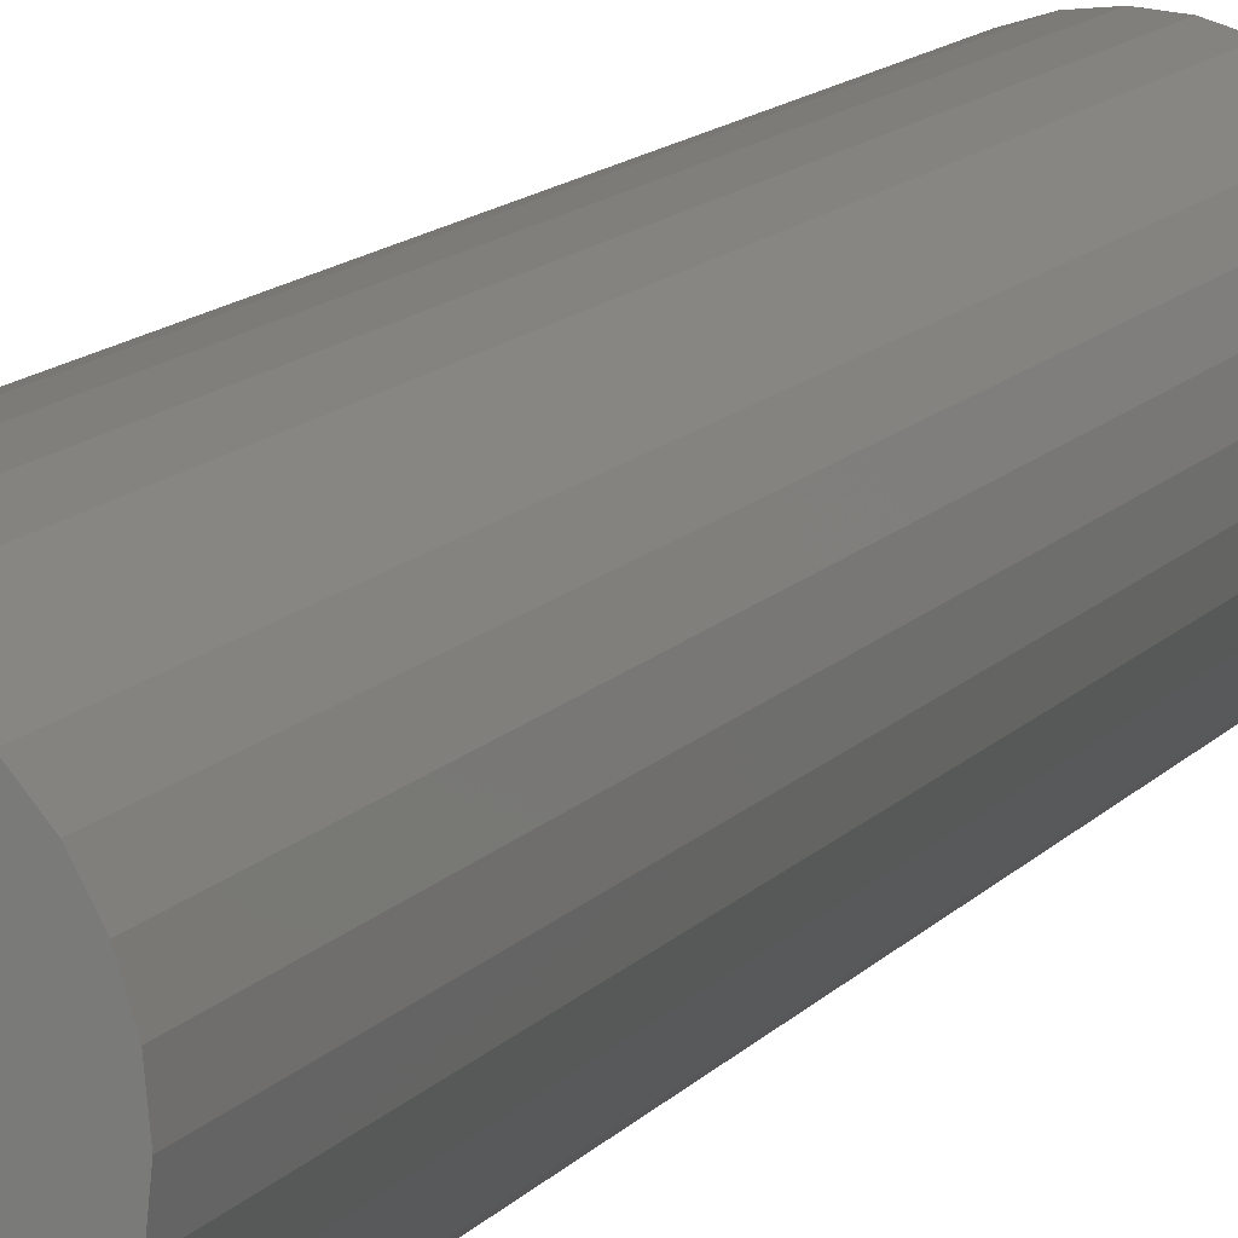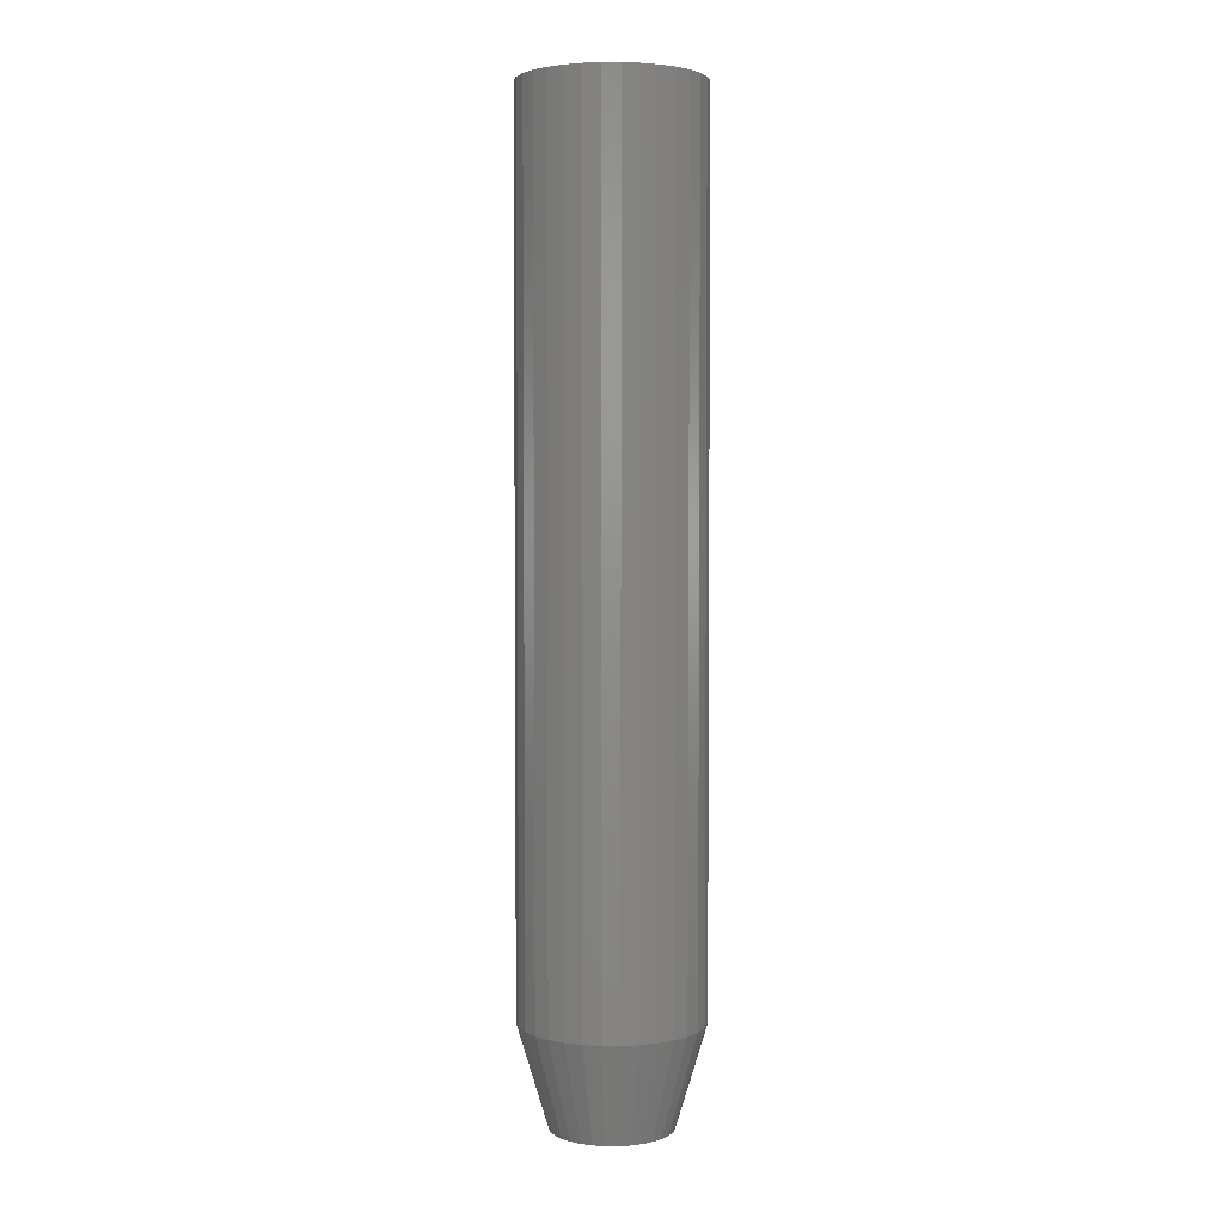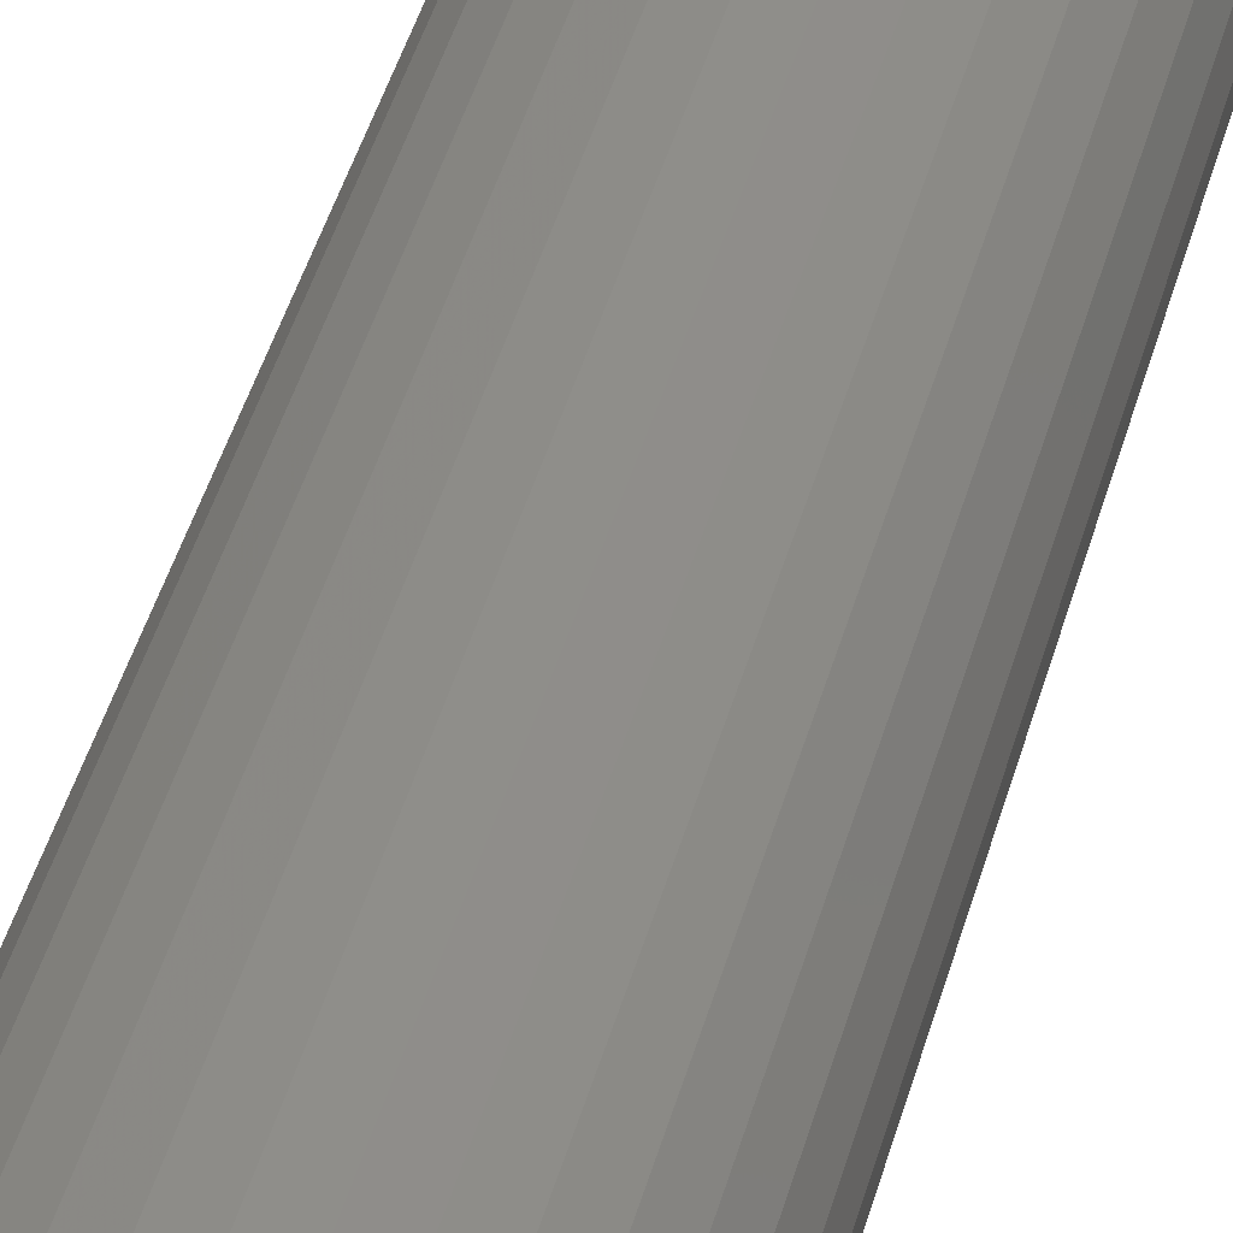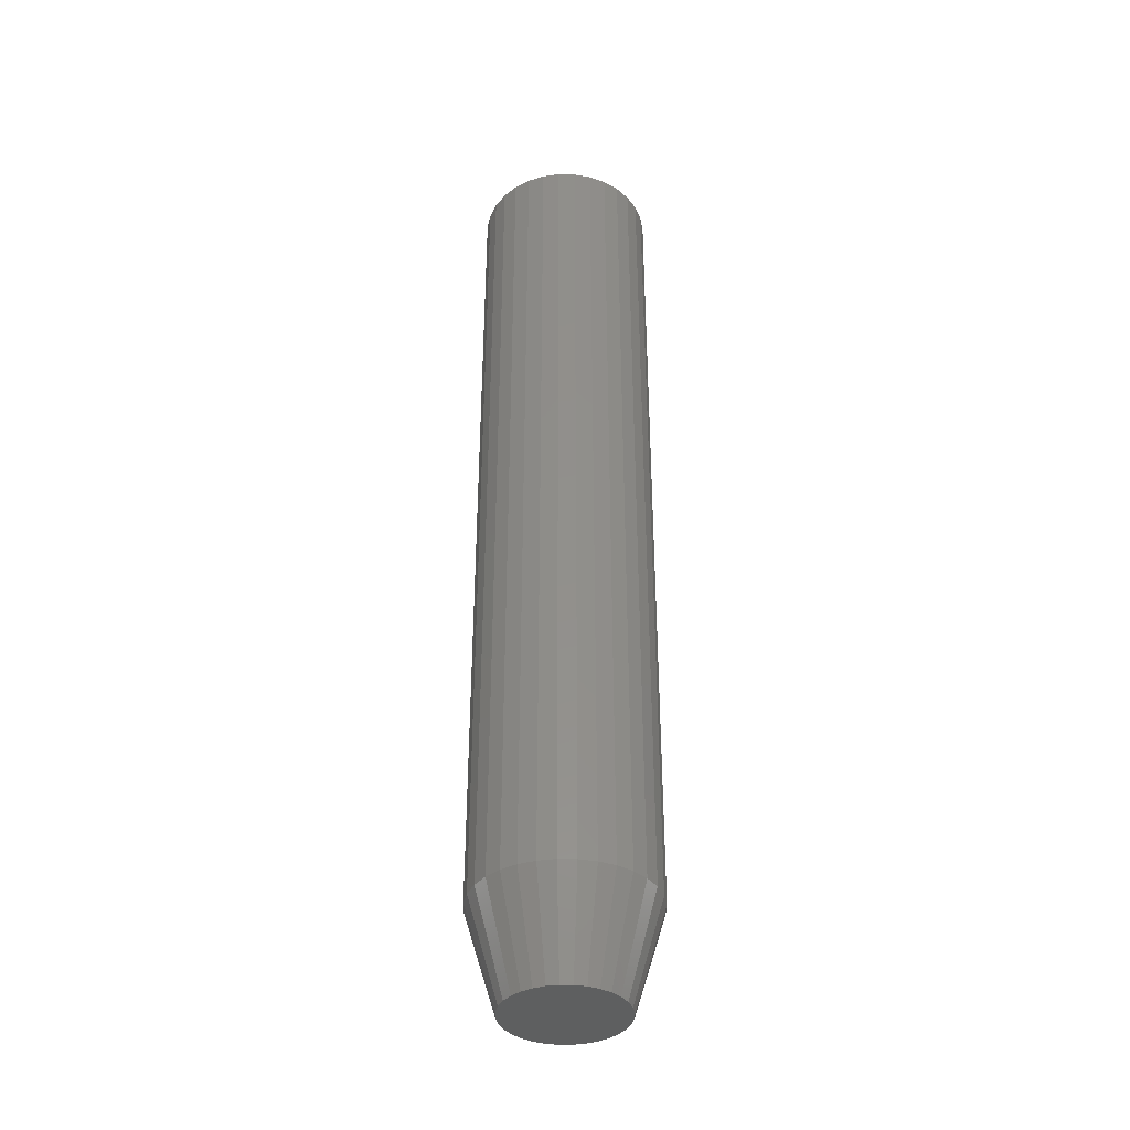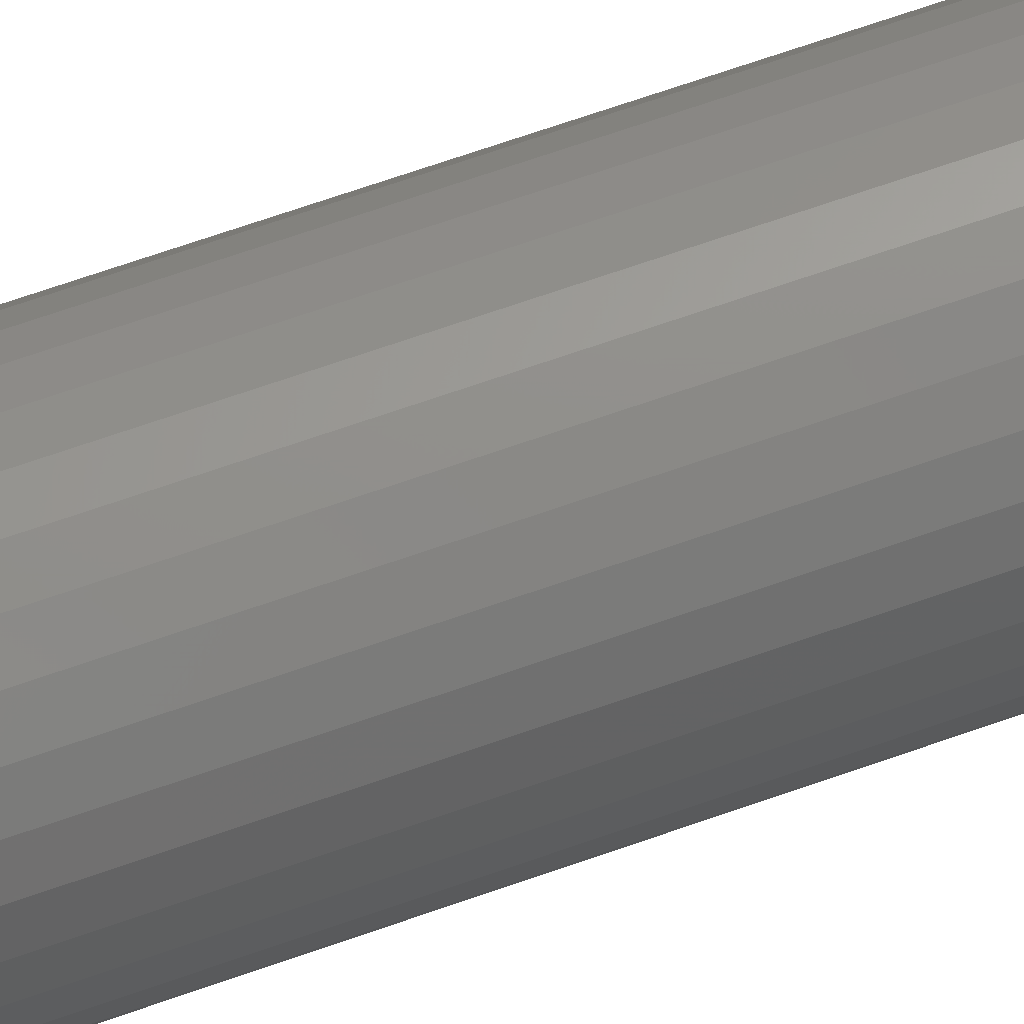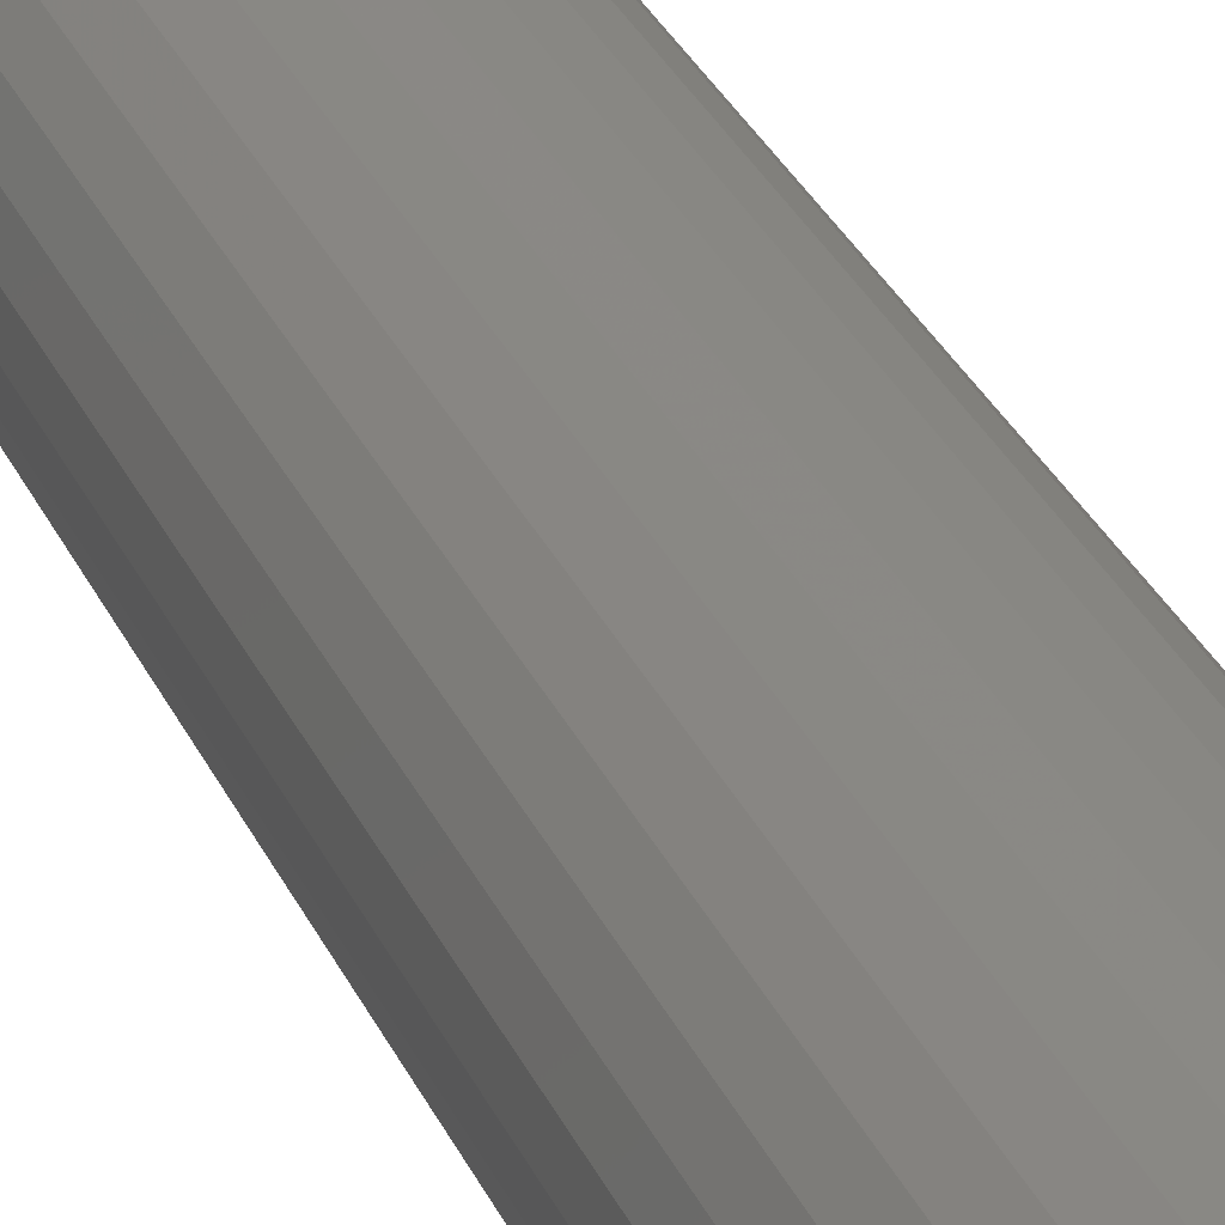
<metadata>
{"format":"stl","ext":"stl","renderer":"f3d","projection":"perspective","resolution":1024,"background":"white","views":[{"elev":10.0,"azim":-160.9,"up":"+Z"},{"elev":3.4,"azim":163.7,"up":"+Y"},{"elev":40.0,"azim":-166.0,"up":"+Z"},{"elev":-37.8,"azim":26.9,"up":"+Y"},{"elev":67.9,"azim":70.5,"up":"+Z"},{"elev":27.8,"azim":160.6,"up":"+Z"}]}
</metadata>
<code>
# stl→obj: 96 verts, 188 faces
v 0.0007401 -0.75 0.04613
v -0.00826 -0.75 0.04525
v -0.01691 -0.75 0.04262
v 0.009741 -0.75 0.04525
v 0.0184 -0.75 0.04262
v -0.02489 -0.75 0.03836
v 0.02637 -0.75 0.03836
v -0.03188 -0.75 0.03262
v 0.03336 -0.75 0.03262
v -0.03762 -0.75 0.02563
v 0.0391 -0.75 0.02563
v -0.04188 -0.75 0.01766
v 0.04336 -0.75 0.01766
v -0.04451 -0.75 0.009
v 0.04599 -0.75 0.009
v 0.04599 -0.75 -0.009
v -0.04188 -0.75 -0.01766
v 0.04336 -0.75 -0.01766
v -0.03762 -0.75 -0.02563
v 0.0391 -0.75 -0.02563
v -0.03188 -0.75 -0.03262
v 0.03336 -0.75 -0.03262
v -0.02489 -0.75 -0.03836
v 0.02637 -0.75 -0.03836
v -0.01691 -0.75 -0.04262
v 0.0184 -0.75 -0.04262
v -0.00826 -0.75 -0.04525
v 0.0007401 -0.75 -0.04613
v 0.009741 -0.75 -0.04525
v 0.04688 -0.75 -3.599e-17
v -0.04539 -0.75 3.396e-09
v -0.04451 -0.75 -0.009
v 0.07031 3.862e-18 -8.611e-18
v 0.07031 -0.6719 -2.565e-17
v 0.06898 3.788e-18 -0.01357
v 0.06898 -0.6719 -0.01357
v 0.06502 3.568e-18 -0.02662
v 0.06502 -0.6719 -0.02662
v 0.05859 3.211e-18 -0.03865
v 0.05859 -0.6719 -0.03865
v 0.04994 2.731e-18 -0.0492
v 0.04994 -0.6719 -0.0492
v 0.03939 2.146e-18 -0.05785
v 0.03939 -0.6719 -0.05785
v 0.02736 1.478e-18 -0.06428
v 0.02736 -0.6719 -0.06428
v 0.01431 7.534e-19 -0.06824
v 0.01431 -0.6719 -0.06824
v 0.0007401 -9.459e-34 -0.06957
v 0.0007401 -0.6719 -0.06957
v -0.01283 -7.534e-19 -0.06824
v -0.01283 -0.6719 -0.06824
v -0.02588 -1.478e-18 -0.06428
v -0.02588 -0.6719 -0.06428
v -0.03791 -2.146e-18 -0.05785
v -0.03791 -0.6719 -0.05785
v -0.04845 -2.731e-18 -0.0492
v -0.04845 -0.6719 -0.0492
v -0.05711 -3.211e-18 -0.03865
v -0.05711 -0.6719 -0.03865
v -0.06354 -3.568e-18 -0.02662
v -0.06354 -0.6719 -0.02662
v -0.0675 -3.788e-18 -0.01357
v -0.0675 -0.6719 -0.01357
v -0.06883 -3.862e-18 8.429e-18
v -0.06883 -0.6719 8.429e-18
v -0.0675 -3.788e-18 0.01357
v -0.0675 -0.6719 0.01357
v -0.06354 -3.568e-18 0.02662
v -0.06354 -0.6719 0.02662
v -0.05711 -3.211e-18 0.03865
v -0.05711 -0.6719 0.03865
v -0.04845 -2.731e-18 0.0492
v -0.04845 -0.6719 0.0492
v -0.03791 -2.146e-18 0.05785
v -0.03791 -0.6719 0.05785
v -0.02588 -1.478e-18 0.06428
v -0.02588 -0.6719 0.06428
v -0.01283 -7.534e-19 0.06824
v -0.01283 -0.6719 0.06824
v 0.0007401 4.73e-34 0.06957
v 0.0007401 -0.6719 0.06957
v 0.01431 7.534e-19 0.06824
v 0.01431 -0.6719 0.06824
v 0.02736 1.478e-18 0.06428
v 0.02736 -0.6719 0.06428
v 0.03939 2.146e-18 0.05785
v 0.03939 -0.6719 0.05785
v 0.04994 2.731e-18 0.0492
v 0.04994 -0.6719 0.0492
v 0.05859 3.211e-18 0.03865
v 0.05859 -0.6719 0.03865
v 0.06502 3.568e-18 0.02662
v 0.06502 -0.6719 0.02662
v 0.06898 3.788e-18 0.01357
v 0.06898 -0.6719 0.01357
f 1 2 3
f 4 1 3
f 4 3 5
f 5 3 6
f 5 6 7
f 7 6 8
f 7 8 9
f 9 8 10
f 9 10 11
f 11 10 12
f 11 12 13
f 13 12 14
f 13 14 15
f 16 17 18
f 18 17 19
f 18 19 20
f 20 19 21
f 20 21 22
f 22 21 23
f 22 23 24
f 24 23 25
f 24 25 26
f 26 25 27
f 26 27 28
f 26 28 29
f 15 14 30
f 30 14 31
f 30 31 16
f 16 31 32
f 16 32 17
f 33 34 35
f 35 34 36
f 35 36 37
f 37 36 38
f 37 38 39
f 39 38 40
f 39 40 41
f 41 40 42
f 41 42 43
f 43 42 44
f 43 44 45
f 45 44 46
f 45 46 47
f 47 46 48
f 47 48 49
f 49 48 50
f 49 50 51
f 51 50 52
f 51 52 53
f 53 52 54
f 53 54 55
f 55 54 56
f 55 56 57
f 57 56 58
f 57 58 59
f 59 58 60
f 59 60 61
f 61 60 62
f 61 62 63
f 63 62 64
f 63 64 65
f 65 64 66
f 65 66 67
f 67 66 68
f 67 68 69
f 69 68 70
f 69 70 71
f 71 70 72
f 71 72 73
f 73 72 74
f 73 74 75
f 75 74 76
f 75 76 77
f 77 76 78
f 77 78 79
f 79 78 80
f 79 80 81
f 81 80 82
f 81 82 83
f 83 82 84
f 83 84 85
f 85 84 86
f 85 86 87
f 87 86 88
f 87 88 89
f 89 88 90
f 89 90 91
f 91 90 92
f 91 92 93
f 93 92 94
f 93 94 95
f 95 94 96
f 95 96 33
f 33 96 34
f 82 4 84
f 84 4 5
f 84 5 86
f 86 5 7
f 86 7 88
f 88 7 9
f 88 9 90
f 90 9 11
f 90 11 92
f 92 11 13
f 92 13 94
f 94 13 15
f 94 15 96
f 96 15 30
f 96 30 34
f 4 82 1
f 1 82 80
f 1 80 2
f 2 80 78
f 2 78 3
f 3 78 76
f 3 76 6
f 6 76 74
f 6 74 8
f 8 74 72
f 8 72 10
f 10 72 70
f 10 70 12
f 12 70 68
f 12 68 14
f 14 68 66
f 14 66 31
f 50 27 52
f 52 27 25
f 52 25 54
f 54 25 23
f 54 23 56
f 56 23 21
f 56 21 58
f 58 21 19
f 58 19 60
f 60 19 17
f 60 17 62
f 62 17 32
f 62 32 64
f 64 32 31
f 64 31 66
f 27 50 28
f 28 50 48
f 28 48 29
f 29 48 46
f 29 46 26
f 26 46 44
f 26 44 24
f 24 44 42
f 24 42 22
f 22 42 40
f 22 40 20
f 20 40 38
f 20 38 18
f 18 38 36
f 18 36 16
f 16 36 34
f 16 34 30
f 81 83 79
f 77 79 83
f 85 77 83
f 75 77 85
f 87 75 85
f 73 75 87
f 89 73 87
f 71 73 89
f 91 71 89
f 41 57 39
f 55 57 41
f 43 55 41
f 53 55 43
f 45 53 43
f 51 53 45
f 47 51 45
f 49 51 47
f 57 59 39
f 39 59 61
f 39 61 37
f 37 61 63
f 37 63 35
f 35 63 65
f 35 65 33
f 33 65 67
f 33 67 95
f 95 67 69
f 95 69 93
f 93 69 71
f 93 71 91

</code>
